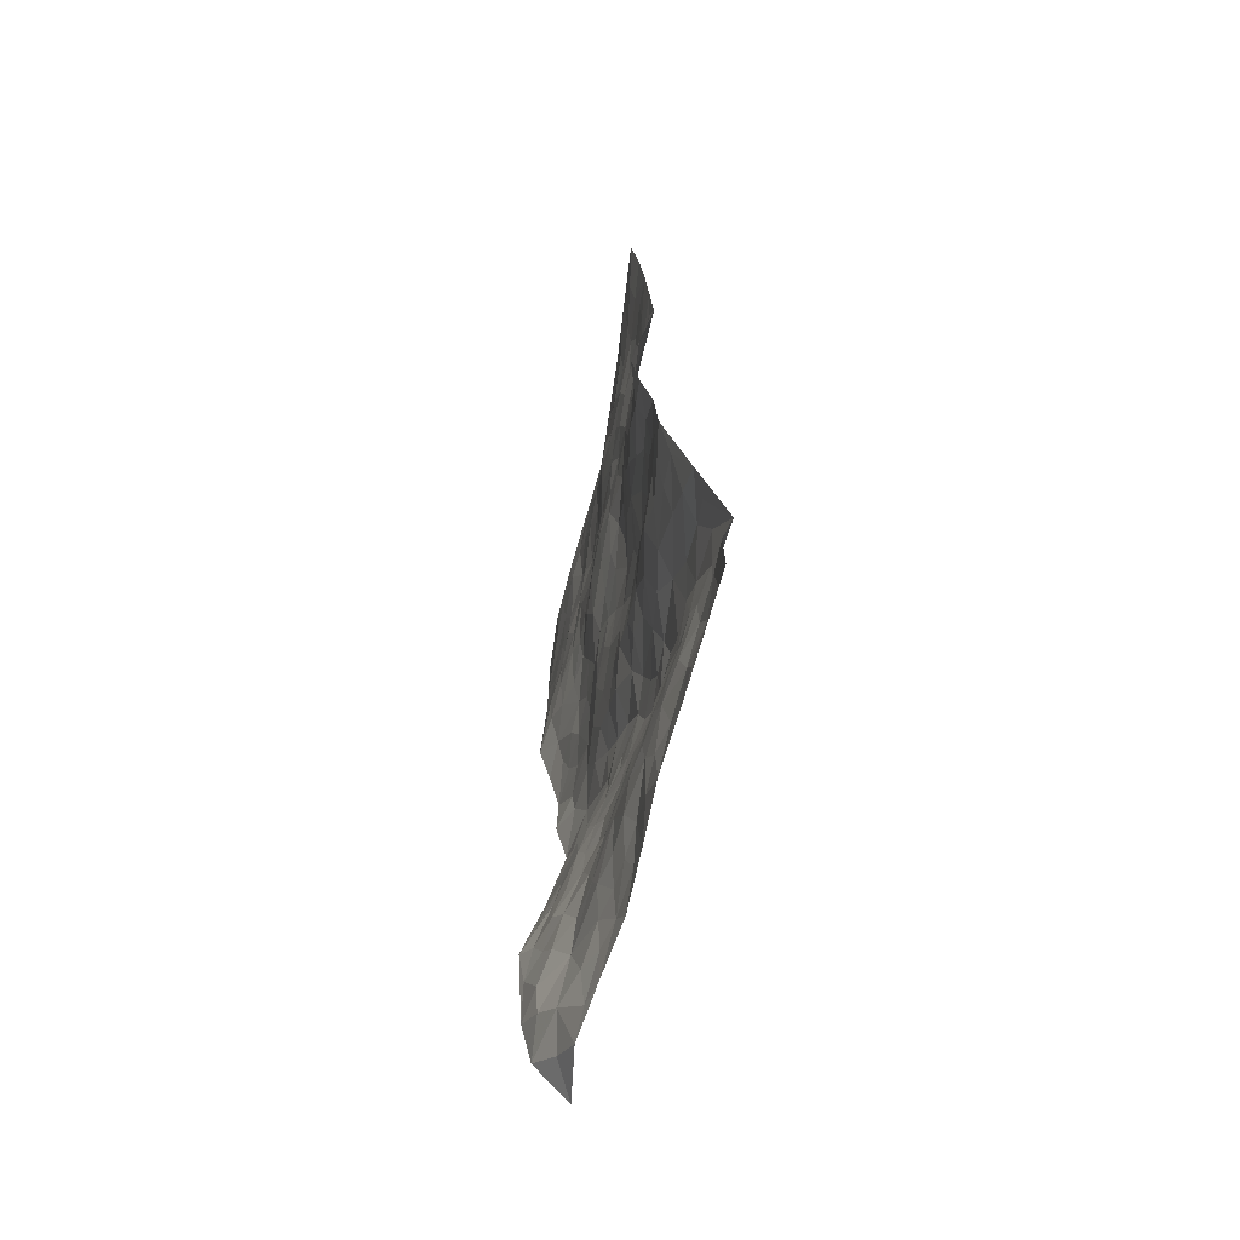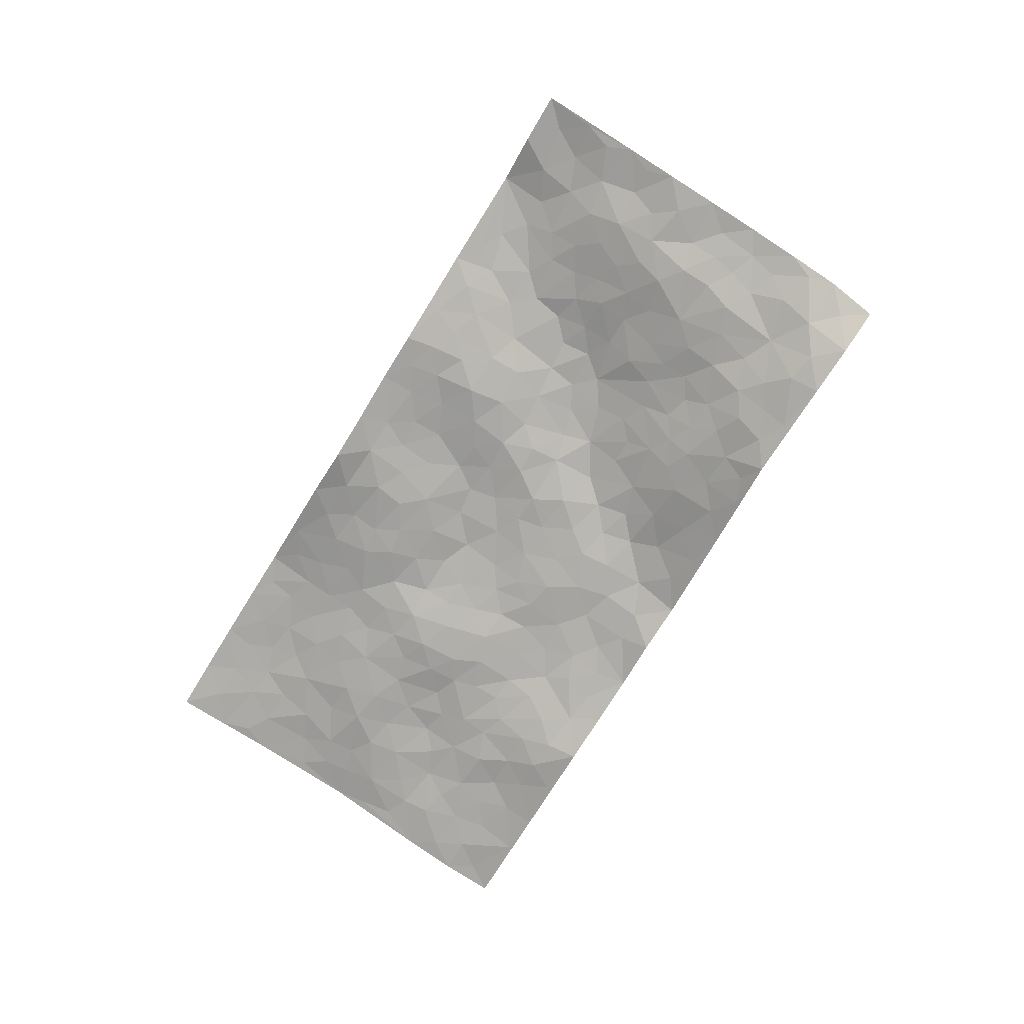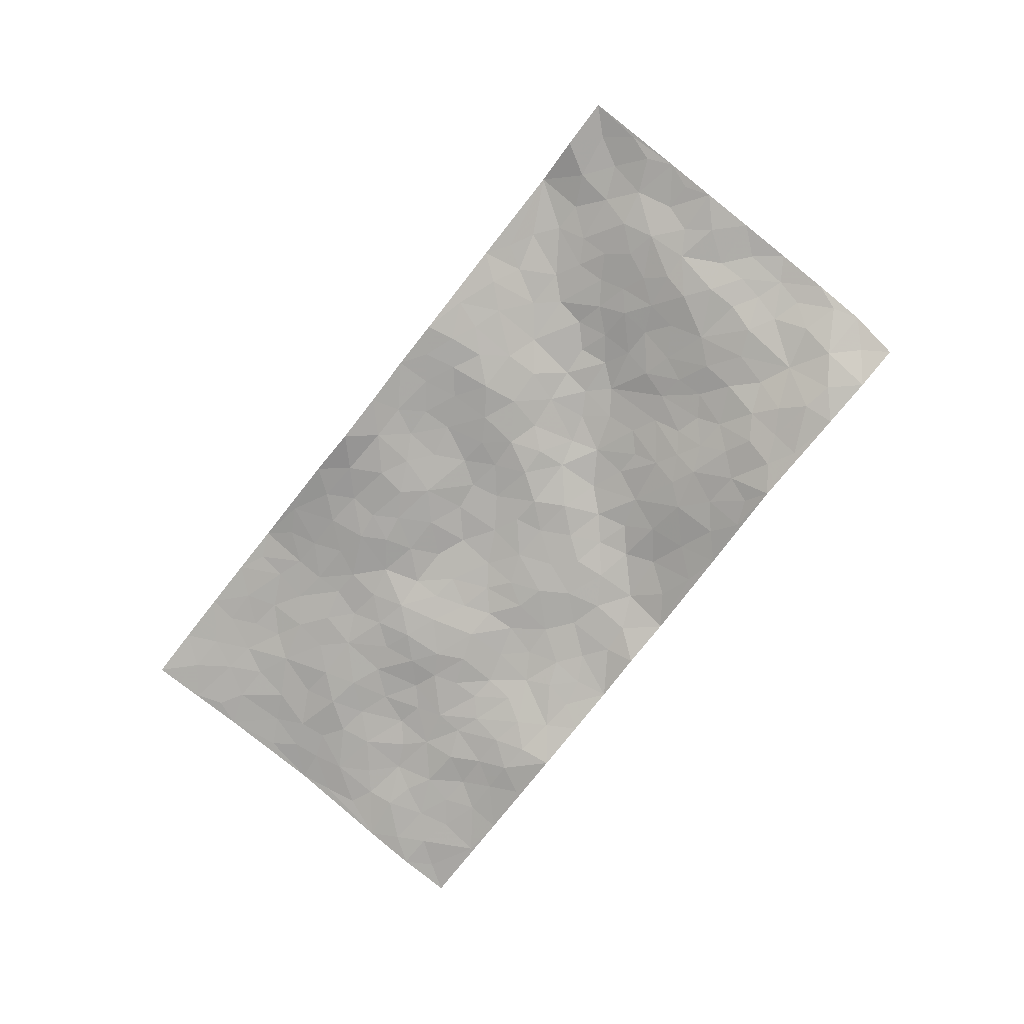
<metadata>
{"format":"obj","ext":"obj","renderer":"f3d","projection":"perspective","resolution":1024,"background":"white","views":[{"elev":67.7,"azim":-90.1,"up":"+Y"},{"elev":-68.3,"azim":-167.6,"up":"+Z"},{"elev":-70.0,"azim":-174.1,"up":"+Z"}]}
</metadata>
<code>
v -0.2456 0.7442 -0.01263
v 0.4456 1.418 0.2343
v 1.088 -0.6682 -0.08808
v 1.805 -0.001505 0.09625
v 0.1466 0.8886 0.05721
v 0.0926 1.088 0.1055
v 0.07837 0.9071 0.05908
v 0.4092 0.04351 -0.03545
v -0.082 0.9241 0.03541
v 0.01805 0.939 0.06295
v -0.07111 0.6005 -0.1026
v -0.1673 0.8422 -0.005525
v 0.1373 0.7617 0.02187
v -0.1611 0.684 -0.08165
v 0.0427 0.8511 0.03286
v 0.1044 0.4241 -0.1137
v -0.1092 0.8695 0.01008
v 0.3347 0.3722 -0.008664
v 0.1121 0.8292 0.03122
v -0.08486 0.7638 -0.03715
v -0.1681 0.7644 -0.03705
v -0.07328 0.6836 -0.07221
v 0.0547 0.6323 -0.04927
v -0.01416 0.6396 -0.0754
v -0.0354 0.8242 0.003528
v -0.01953 0.8875 0.03614
v 0.01653 0.7292 -0.01442
v 0.09272 0.6944 -0.005231
v 0.1652 0.9974 0.09695
v 0.004077 1.004 0.07892
v 0.6072 1.234 0.2553
v 0.2073 0.5878 0.002961
v 0.6998 -0.04321 -0.01354
v 0.2691 1.255 0.166
v 0.4337 0.5673 0.08527
v 0.4072 1.113 0.1661
v 0.4475 1.174 0.1995
v 0.3264 0.7607 0.08174
v 0.4271 0.8805 0.1316
v 0.7782 1.065 0.1961
v 0.2409 1.197 0.1485
v 0.3565 0.899 0.112
v 0.6734 0.824 0.1636
v 0.262 0.6021 0.03281
v 0.2614 0.5325 0.007136
v 0.1983 0.5218 -0.02713
v 0.5478 0.7851 0.1591
v 0.5495 0.6747 0.1374
v 0.8588 0.2361 0.06332
v 0.3434 0.436 0.012
v 0.6954 0.6003 0.1119
v 0.5938 0.7277 0.1492
v 0.2556 0.311 -0.0538
v 0.4802 0.9679 0.1668
v 0.2861 0.4662 -0.006289
v 0.2514 1.09 0.1266
v 0.6281 0.2997 0.04865
v 0.6886 0.2255 0.03753
v 0.9359 0.1271 0.04077
v 0.7336 0.4788 0.08465
v 0.6875 0.5316 0.09501
v 0.9194 0.395 0.09696
v 0.2269 0.7379 0.04302
v 0.307 0.9723 0.107
v 0.3312 1.274 0.1827
v 0.1361 0.5518 -0.05118
v 0.1862 0.3345 -0.08674
v 0.1993 0.9364 0.07576
v 0.123 0.6192 -0.02929
v 0.02619 0.5236 -0.1008
v 0.2554 0.2326 -0.07051
v 0.06962 0.5665 -0.06694
v 0.09607 0.4956 -0.08578
v 0.1614 0.3988 -0.08323
v 0.19 0.4533 -0.051
v 0.2842 1.148 0.152
v 0.3627 1.33 0.2007
v 0.2704 0.9217 0.08577
v 1.119 0.7178 0.1075
v 0.3402 1.078 0.1379
v 0.251 0.6637 0.04244
v 0.3855 0.7208 0.09306
v 0.8173 0.4171 0.09286
v 0.7165 0.3995 0.06955
v 0.7078 0.3183 0.05822
v 0.4123 0.216 0.007711
v 0.491 0.8982 0.1581
v 0.1824 1.085 0.1115
v 0.3987 1.035 0.1475
v 0.3147 0.5679 0.0417
v 0.1741 0.6864 0.01594
v 0.5486 0.8587 0.1709
v 0.6316 0.4873 0.09292
v 0.534 0.5164 0.1038
v 0.4252 0.9437 0.1435
v 0.4815 0.1242 0.005494
v 0.4803 0.6773 0.1284
v 0.3802 0.484 0.04266
v 0.598 0.5463 0.1129
v 0.5528 0.4207 0.08634
v 0.1816 1.173 0.1298
v 0.3695 0.971 0.1272
v 0.2661 1.023 0.1109
v 0.251 0.3892 -0.03744
v 0.4268 0.773 0.1223
v 0.2346 0.814 0.05952
v 0.5469 0.3466 0.06592
v 0.4802 0.312 0.04773
v 0.4838 0.8211 0.147
v 1.001 0.4524 0.09228
v 0.5567 0.1851 0.02162
v 0.5501 0.272 0.04743
v 0.6152 0.2289 0.03259
v 0.3722 0.5951 0.07034
v 0.406 0.3072 0.01552
v 0.3095 0.8449 0.09024
v 0.3007 0.7024 0.06371
v 0.3499 0.6603 0.07449
v 0.5655 0.6079 0.1262
v 0.4772 0.4587 0.07525
v 0.4916 0.6048 0.1148
v 0.4444 0.3841 0.04868
v 0.6362 0.3808 0.0624
v 0.3782 0.8278 0.112
v 0.4827 0.2361 0.03351
v 0.3343 0.2641 -0.02331
v 0.3237 0.5073 0.02522
v 0.08463 1.008 0.09174
v 0.1159 0.9555 0.07705
v 0.7721 0.2563 0.05153
v 0.7208 0.04734 0.009845
v 0.8316 0.3251 0.07773
v 0.7679 0.3524 0.0704
v 0.8026 0.183 0.03944
v 1.313 -0.2004 0.0208
v 0.8689 0.1706 0.04763
v 0.8154 0.05649 0.02004
v 0.9216 0.3021 0.08573
v 1.205 0.6289 0.09236
v 0.6443 0.6638 0.1299
v 1.33 0.3257 0.1075
v 1.458 0.357 0.1403
v 0.8141 0.7226 0.1138
v 0.983 0.6656 0.1244
v 0.4339 0.505 0.07079
v 0.4902 0.7468 0.1409
v 0.3956 0.1317 -0.02193
v 0.3229 0.1778 -0.04816
v 0.4974 -0.04069 -0.05772
v 1.03 0.6108 0.1164
v 0.8936 0.5216 0.111
v 0.8419 -0.1319 -0.02526
v 0.8512 -0.01306 0.007245
v 1.195 -0.03453 0.03464
v 1.163 0.02821 0.03906
v 0.8228 -0.1951 -0.04963
v 0.9351 -0.1831 -0.02939
v 0.9542 -0.01512 0.004108
v 0.8783 0.4523 0.1039
v 0.8122 0.5034 0.1013
v 0.8252 0.6377 0.109
v 0.8408 0.5685 0.1065
v 0.9291 0.6162 0.1221
v 0.763 0.5637 0.09991
v 0.9737 0.5463 0.1115
v 1.291 0.5395 0.1085
v 1.056 0.6806 0.1193
v 0.8222 0.8064 0.1311
v 0.8957 0.7794 0.1293
v 0.7431 0.7931 0.1383
v 0.9488 0.8944 0.1394
v 0.7437 0.6729 0.1144
v 0.6841 0.7378 0.1365
v 0.9008 0.7012 0.125
v 1.035 0.8055 0.1317
v 1.09 0.3852 0.08334
v 1.003 0.3622 0.0849
v 1.059 0.2019 0.06896
v 0.9611 0.2007 0.06253
v 1.067 0.2947 0.07818
v 1.234 0.234 0.08092
v 1.142 0.2421 0.076
v 1.129 0.3274 0.07758
v 1.117 0.6201 0.1006
v 1.048 0.5387 0.1023
v 1.12 0.5154 0.09071
v 1.204 0.4492 0.09718
v 1.197 0.343 0.08225
v 0.9925 0.2699 0.08166
v 0.4166 1.258 0.2093
v 0.5166 1.077 0.1981
v 0.3616 1.19 0.1774
v 0.529 1.327 0.232
v 0.4415 1.336 0.2256
v 0.5041 1.241 0.2212
v 0.5289 1.159 0.2216
v 0.6487 1.095 0.2254
v 0.5778 1.107 0.2223
v 0.4651 1.037 0.1716
v 0.5978 0.9857 0.2
v 0.533 1.01 0.188
v 0.6945 1.01 0.2022
v 0.7599 0.9135 0.1627
v 0.7123 1.076 0.21
v 0.6659 0.9191 0.1853
v 0.7657 0.9897 0.1785
v 0.86 0.947 0.1597
v 0.5933 0.9148 0.1848
v 0.8259 0.8803 0.1474
v 0.8901 0.8573 0.1365
v 1.075 0.4569 0.08833
v 1.158 0.399 0.08641
v 1.204 0.5359 0.09802
v 1.26 0.3031 0.09125
v 1.27 0.3908 0.09975
v 1.373 0.4269 0.1236
v 1.277 0.4654 0.1055
v 1.39 0.3588 0.1235
v 1.025 0.09763 0.03329
v 1.011 0.1592 0.0526
v 1.176 0.09664 0.05128
v 1.182 0.1745 0.06608
v 1.11 0.1428 0.04998
v 0.7882 -0.08882 -0.01309
v 0.982 -0.08239 -0.001521
v 1.101 0.06061 0.02982
v 0.9256 0.05108 0.01587
v 0.9731 0.7485 0.1293
v 0.9625 0.8217 0.1337
v 0.7254 -0.1016 -0.02913
v 0.8465 -0.3869 -0.09108
v 0.7844 0.1179 0.02409
v 0.8701 0.1013 0.03113
v 0.9916 -0.2143 -0.0264
v 1.632 0.1781 0.124
v 1.267 -0.5017 -0.03863
v 1.329 0.23 0.09614
v 1.255 -0.1534 0.02479
v 1.28 0.1887 0.08226
v 1.443 -0.3374 0.03045
v 1.083 -0.2467 -0.01447
v 1.097 -0.01285 0.02027
v 1.17 -0.3159 -0.01034
v 1.094 -0.08704 0.01713
v 0.7543 -0.3035 -0.09916
v 0.6485 0.1435 0.01717
v 0.8175 -0.2673 -0.07465
v 0.7277 0.1568 0.02395
v 0.8877 -0.08228 -0.005119
v 1.205 -0.4145 -0.03412
v 1.183 -0.1149 0.02469
v 0.8721 -0.3169 -0.07728
v 1.025 0.003244 0.01247
v 1.095 -0.1501 0.006123
v 0.7719 -0.01277 0.003122
v 0.9348 -0.1227 -0.01274
v 0.6468 -0.09843 -0.03365
v 0.6664 -0.2192 -0.07531
v 0.5792 -0.1338 -0.05457
v 0.6277 -0.02978 -0.01551
v 0.5741 0.1035 0.00602
v 0.6418 0.06078 0.006584
v 0.941 -0.3008 -0.05463
v 1.25 -0.2391 0.007212
v 1.086 -0.3526 -0.03579
v 0.9198 -0.3729 -0.07141
v 1.147 -0.1875 0.01176
v 1.149 -0.2527 -0.004013
v 1.256 -0.3837 -0.01629
v 1.332 -0.1186 0.03181
v 0.9932 -0.3616 -0.04996
v 1.046 -0.4109 -0.0528
v 1.254 -0.3228 -0.005447
v 1.312 -0.4099 -0.01045
v 1.337 -0.309 0.007869
v 1.037 -0.1699 -0.01122
v 1.054 -0.4819 -0.06457
v 0.6843 -0.1565 -0.04753
v 0.7442 -0.2082 -0.05876
v 0.5116 0.04152 -0.01946
v 0.5574 -0.01424 -0.02548
v 1.623 -0.1692 0.06692
v 0.9738 -0.4343 -0.06887
v 1.019 -0.287 -0.03999
v 1.377 -0.3739 0.009404
v 1.4 -0.278 0.02803
v 1.149 -0.3773 -0.03107
v 0.8869 -0.2415 -0.05457
v 0.9203 -0.4871 -0.08924
v 1.039 -0.05795 0.009141
v 1.106 -0.5976 -0.07659
v 1.179 -0.584 -0.07002
v 1.121 -0.4467 -0.04955
v 1.122 -0.5262 -0.06681
v 0.9911 -0.5525 -0.08714
v 1.195 -0.5123 -0.05462
v 1.268 -0.06874 0.03352
v 1.342 -0.03584 0.04729
v 1.27 0.04382 0.05428
v 1.476 -0.09602 0.06005
v 1.399 0.1007 0.08136
v 1.518 -0.2375 0.04919
v 1.4 -0.08634 0.05296
v 1.427 -0.1821 0.04192
v 1.45 0.007224 0.07221
v 1.374 -0.2188 0.03074
v 1.454 -0.2414 0.03923
v 1.498 -0.1666 0.05687
v 1.348 0.04161 0.06319
v 1.319 0.1174 0.07175
v 1.244 0.124 0.069
v 1.612 -0.008508 0.08871
v 1.525 0.1071 0.1056
v 1.528 -0.02916 0.07934
v 1.588 -0.09078 0.07366
v 1.554 0.03899 0.0954
v 1.713 -0.08378 0.08169
v 1.464 0.07435 0.09102
v 1.652 -0.1099 0.07431
v 1.59 0.1266 0.1127
v 1.719 0.08807 0.113
v 1.545 0.2679 0.1321
v 1.642 0.06493 0.1041
v 1.704 0.003348 0.09389
v 1.535 0.1876 0.1174
v 1.438 0.2419 0.1172
v 1.378 0.2762 0.1128
v 1.481 0.2929 0.1312
v 1.391 0.1789 0.09852
v 1.465 0.1558 0.1068
f 29 6 128
f 12 21 20
f 26 10 9
f 55 45 46
f 27 19 15
f 26 9 17
f 101 6 88
f 12 1 21
f 7 15 19
f 125 86 96
f 84 123 85
f 129 29 128
f 25 27 15
f 12 20 17
f 73 75 66
f 22 14 11
f 26 17 25
f 9 12 17
f 25 15 26
f 5 129 7
f 52 146 48
f 55 18 50
f 7 19 5
f 20 27 25
f 124 82 105
f 41 76 34
f 20 14 22
f 14 20 21
f 14 21 1
f 24 22 11
f 24 27 22
f 72 66 69
f 69 32 91
f 70 24 11
f 24 23 27
f 17 20 25
f 27 20 22
f 10 15 7
f 10 26 15
f 23 28 27
f 27 13 19
f 28 23 69
f 13 27 28
f 119 121 94
f 10 7 129
f 6 30 128
f 9 10 30
f 36 192 80
f 80 102 89
f 118 81 44
f 64 103 78
f 115 126 86
f 45 32 46
f 91 63 13
f 129 68 29
f 95 87 54
f 95 54 199
f 202 40 204
f 82 97 105
f 29 88 6
f 18 55 104
f 148 126 71
f 38 82 124
f 50 18 122
f 117 82 38
f 5 19 106
f 82 117 118
f 80 64 102
f 127 45 55
f 194 77 190
f 98 35 114
f 39 124 105
f 127 50 98
f 106 19 13
f 66 75 46
f 39 95 42
f 63 117 38
f 95 89 102
f 101 56 76
f 51 140 99
f 18 53 126
f 62 83 132
f 45 127 90
f 112 113 57
f 103 29 68
f 130 85 58
f 109 39 105
f 35 94 121
f 113 246 58
f 151 165 163
f 120 100 94
f 114 127 98
f 192 190 65
f 95 39 87
f 36 191 37
f 67 104 74
f 56 101 88
f 13 63 106
f 192 34 76
f 268 241 243
f 108 115 125
f 93 84 60
f 133 84 85
f 156 288 157
f 101 76 41
f 80 103 64
f 105 97 146
f 99 61 51
f 92 109 47
f 125 96 111
f 158 227 153
f 75 104 55
f 69 66 32
f 81 91 32
f 106 78 68
f 42 64 78
f 77 34 65
f 24 70 72
f 75 73 16
f 16 71 67
f 2 34 77
f 13 28 91
f 103 56 88
f 56 80 76
f 72 69 23
f 11 16 70
f 16 73 70
f 16 67 74
f 115 18 126
f 24 72 23
f 73 72 70
f 16 74 75
f 72 73 66
f 32 45 44
f 84 83 60
f 66 46 32
f 78 106 116
f 117 63 81
f 67 53 104
f 103 68 78
f 69 91 28
f 36 80 89
f 106 38 116
f 106 68 5
f 81 118 117
f 62 132 138
f 32 44 81
f 53 67 71
f 57 58 85
f 123 100 107
f 93 60 61
f 33 230 224
f 8 96 147
f 132 133 130
f 140 48 119
f 93 100 123
f 122 98 50
f 164 60 160
f 53 71 126
f 125 112 108
f 193 194 195
f 75 55 46
f 63 91 81
f 56 103 80
f 196 198 31
f 18 104 53
f 121 48 97
f 38 106 63
f 118 97 82
f 97 35 121
f 51 172 140
f 130 134 49
f 87 39 109
f 288 252 263
f 97 114 35
f 47 43 92
f 57 113 58
f 248 130 58
f 34 101 41
f 114 90 127
f 116 124 42
f 145 94 35
f 118 114 97
f 167 79 175
f 98 145 35
f 85 123 57
f 43 47 52
f 199 36 89
f 42 78 116
f 159 83 62
f 88 29 103
f 74 104 75
f 118 44 90
f 173 140 172
f 42 95 102
f 190 192 37
f 65 190 77
f 89 95 199
f 125 111 112
f 92 87 109
f 18 115 122
f 177 180 176
f 112 57 107
f 109 105 146
f 93 94 100
f 285 286 275
f 96 86 147
f 137 232 131
f 57 123 107
f 87 92 208
f 49 134 136
f 132 130 49
f 161 164 162
f 50 127 55
f 122 108 107
f 122 107 100
f 48 140 52
f 118 90 114
f 99 119 94
f 123 84 93
f 36 37 192
f 48 121 119
f 120 122 100
f 39 42 124
f 38 124 116
f 248 58 246
f 44 45 90
f 98 122 120
f 146 52 47
f 94 93 99
f 168 209 170
f 212 183 188
f 202 197 200
f 42 102 64
f 107 108 112
f 99 93 61
f 8 280 96
f 112 111 113
f 125 115 86
f 115 108 122
f 128 30 10
f 5 68 129
f 10 129 128
f 132 49 138
f 83 84 133
f 130 133 85
f 83 133 132
f 248 134 130
f 156 152 224
f 151 110 165
f 212 186 211
f 153 224 249
f 254 251 244
f 246 261 262
f 225 158 249
f 49 136 179
f 185 184 150
f 214 188 181
f 181 188 182
f 161 163 174
f 143 170 172
f 110 211 185
f 184 79 167
f 174 228 169
f 62 110 159
f 163 150 144
f 210 169 229
f 170 143 168
f 176 211 110
f 98 120 145
f 94 145 120
f 48 146 97
f 109 146 47
f 148 86 126
f 147 86 148
f 71 8 148
f 8 147 148
f 244 276 254
f 232 136 134
f 174 143 161
f 60 83 160
f 163 162 151
f 159 160 83
f 261 281 262
f 259 281 149
f 219 220 59
f 246 113 111
f 33 255 131
f 157 256 152
f 137 255 153
f 230 278 279
f 262 260 33
f 154 155 242
f 131 255 137
f 248 131 232
f 281 280 149
f 259 258 278
f 220 179 59
f 159 151 160
f 162 160 151
f 164 61 60
f 228 174 144
f 144 174 163
f 159 110 151
f 161 172 164
f 186 184 185
f 161 162 163
f 61 164 51
f 160 162 164
f 187 217 213
f 150 163 165
f 205 202 200
f 79 184 139
f 170 43 173
f 174 169 143
f 161 143 172
f 167 144 150
f 176 180 183
f 172 170 173
f 223 226 221
f 185 150 165
f 99 140 119
f 207 206 203
f 172 51 164
f 43 52 173
f 173 52 140
f 167 175 228
f 228 229 169
f 210 168 169
f 177 110 62
f 189 138 179
f 62 138 177
f 136 232 233
f 181 182 222
f 150 184 167
f 178 180 189
f 49 179 138
f 177 138 189
f 180 178 182
f 178 179 220
f 307 308 304
f 222 223 221
f 215 187 188
f 176 183 212
f 187 213 186
f 214 215 188
f 185 211 186
f 237 181 239
f 182 188 183
f 110 185 165
f 216 215 141
f 211 176 212
f 182 183 180
f 176 110 177
f 213 184 186
f 178 189 179
f 177 189 180
f 195 190 37
f 197 198 200
f 195 194 190
f 34 192 65
f 80 192 76
f 37 196 195
f 194 2 77
f 193 2 194
f 196 37 191
f 31 193 195
f 198 196 191
f 31 195 196
f 199 201 191
f 197 204 31
f 198 191 201
f 31 198 197
f 201 199 54
f 36 199 191
f 54 208 201
f 208 43 205
f 208 54 87
f 198 201 200
f 206 205 203
f 43 170 203
f 210 207 209
f 40 202 206
f 31 204 40
f 197 202 204
f 208 205 200
f 43 203 205
f 205 206 202
f 203 209 207
f 171 40 207
f 40 206 207
f 208 200 201
f 43 208 92
f 170 209 203
f 168 143 169
f 207 210 171
f 168 210 209
f 188 187 212
f 212 187 186
f 166 139 213
f 184 213 139
f 237 214 181
f 215 214 141
f 216 141 218
f 213 217 166
f 142 166 216
f 217 216 166
f 187 215 217
f 216 217 215
f 237 141 214
f 142 216 218
f 223 222 182
f 179 136 59
f 223 220 219
f 267 238 251
f 237 327 141
f 223 182 178
f 158 290 253
f 220 223 178
f 59 233 227
f 233 59 136
f 248 246 131
f 153 249 158
f 251 254 267
f 223 219 226
f 111 261 246
f 297 251 238
f 276 256 157
f 167 228 144
f 229 228 175
f 175 171 229
f 229 171 210
f 260 257 33
f 265 271 272
f 266 289 283
f 269 243 250
f 249 224 152
f 266 283 271
f 227 233 137
f 253 227 158
f 325 313 320
f 135 264 275
f 310 329 239
f 270 298 297
f 249 256 225
f 275 273 269
f 311 222 221
f 155 154 299
f 234 276 157
f 310 311 299
f 222 239 181
f 221 226 155
f 266 263 252
f 242 290 244
f 264 273 275
f 273 264 243
f 242 244 154
f 276 290 225
f 288 234 157
f 240 282 302
f 275 286 306
f 225 290 158
f 234 263 284
f 241 254 276
f 233 232 137
f 137 153 227
f 264 135 238
f 244 251 154
f 260 259 257
f 227 253 219
f 33 224 255
f 154 297 299
f 240 302 307
f 297 154 251
f 264 268 243
f 253 226 219
f 271 284 263
f 277 294 293
f 290 242 253
f 241 234 284
f 59 227 219
f 242 155 226
f 252 245 231
f 157 152 156
f 257 230 33
f 152 256 249
f 278 230 257
f 262 33 131
f 224 153 255
f 259 278 257
f 134 248 232
f 230 279 224
f 96 261 111
f 261 96 280
f 280 281 261
f 246 262 131
f 252 247 245
f 268 267 241
f 283 277 272
f 288 247 252
f 275 274 285
f 295 291 294
f 267 268 264
f 263 234 288
f 309 310 299
f 290 276 244
f 283 272 271
f 267 254 241
f 265 243 241
f 236 240 285
f 297 238 270
f 303 305 298
f 241 276 234
f 221 155 299
f 272 277 293
f 250 243 287
f 286 285 240
f 284 271 265
f 271 263 266
f 295 3 291
f 225 256 276
f 241 284 265
f 289 266 231
f 3 292 291
f 321 235 323
f 293 294 296
f 279 278 258
f 245 279 258
f 279 156 224
f 260 281 259
f 280 8 149
f 262 281 260
f 231 266 252
f 267 264 238
f 306 304 270
f 283 289 295
f 243 269 273
f 236 269 250
f 294 292 296
f 274 236 285
f 269 274 275
f 250 287 293
f 245 289 231
f 236 274 269
f 156 279 247
f 242 226 253
f 247 279 245
f 243 265 287
f 288 156 247
f 265 272 293
f 296 292 236
f 293 287 265
f 295 294 277
f 277 283 295
f 236 250 296
f 289 3 295
f 292 294 291
f 293 296 250
f 300 304 308
f 325 320 235
f 329 330 326
f 270 304 303
f 270 303 298
f 309 305 301
f 135 306 270
f 299 297 298
f 298 309 299
f 238 135 270
f 300 314 305
f 303 300 305
f 304 306 307
f 300 303 304
f 282 319 315
f 322 325 235
f 275 306 135
f 307 306 286
f 240 307 286
f 308 307 302
f 302 282 308
f 308 282 315
f 305 309 298
f 310 309 301
f 310 301 329
f 310 239 311
f 222 311 239
f 299 311 221
f 319 312 315
f 312 323 316
f 301 305 318
f 305 314 316
f 300 308 315
f 316 314 312
f 312 314 315
f 315 314 300
f 323 312 324
f 316 313 318
f 282 4 317
f 330 313 325
f 4 321 324
f 235 320 323
f 282 317 319
f 312 319 317
f 326 325 322
f 316 320 313
f 316 318 305
f 142 218 327
f 327 218 141
f 316 323 320
f 324 312 317
f 4 324 317
f 321 323 324
f 318 313 330
f 328 326 322
f 326 327 329
f 329 327 237
f 326 328 327
f 322 142 328
f 327 328 142
f 329 237 239
f 301 318 330
f 326 330 325
f 330 329 301

</code>
